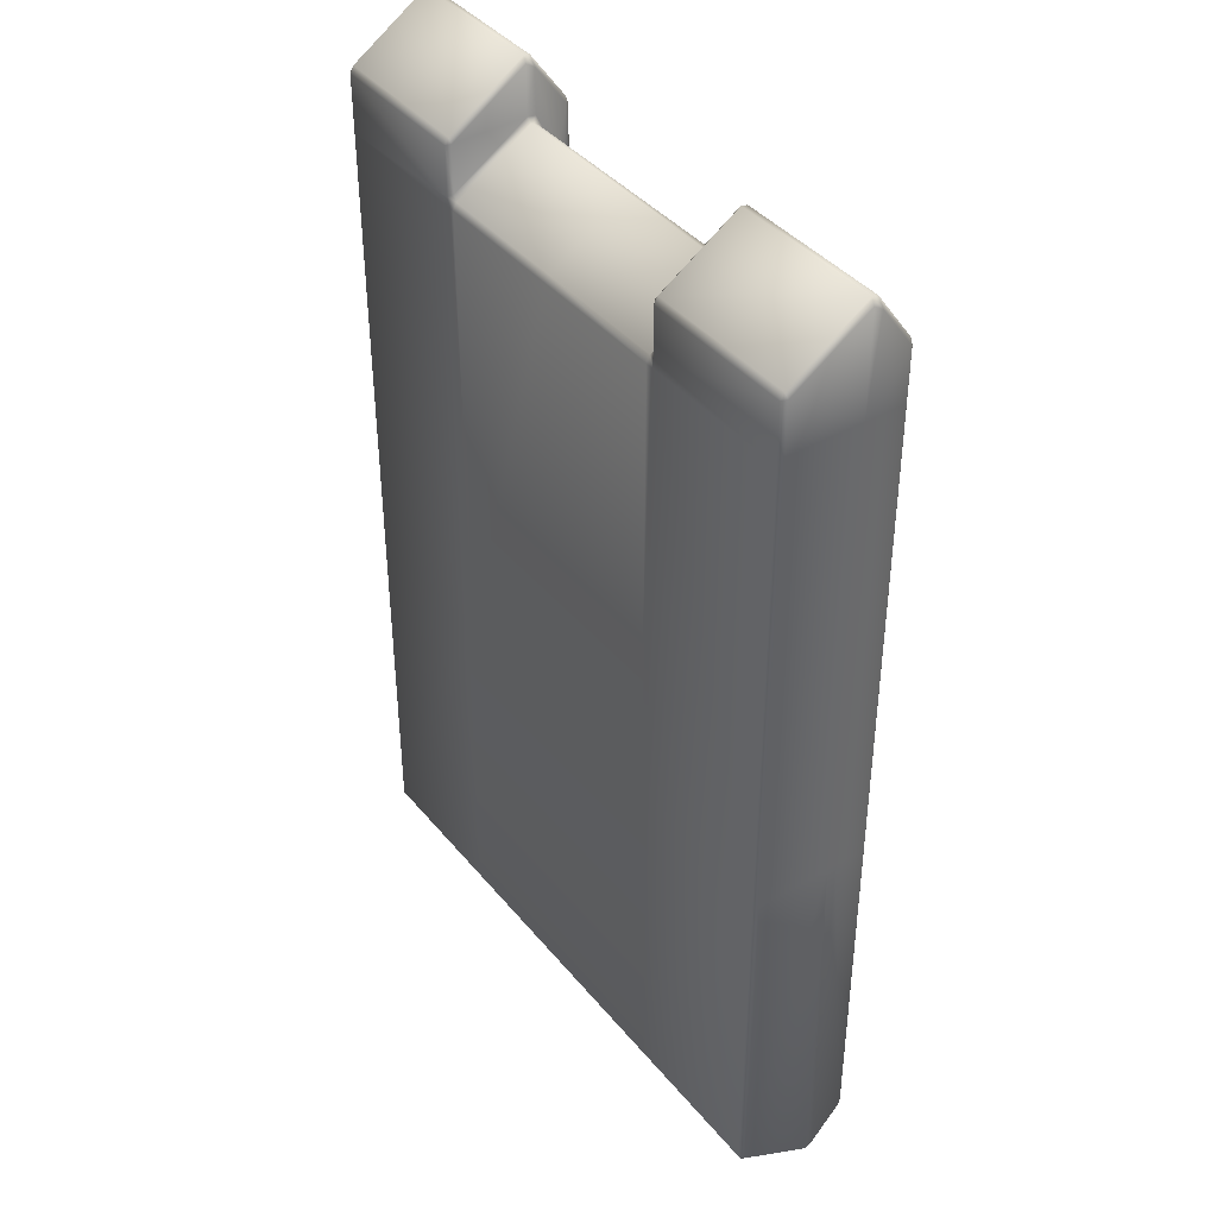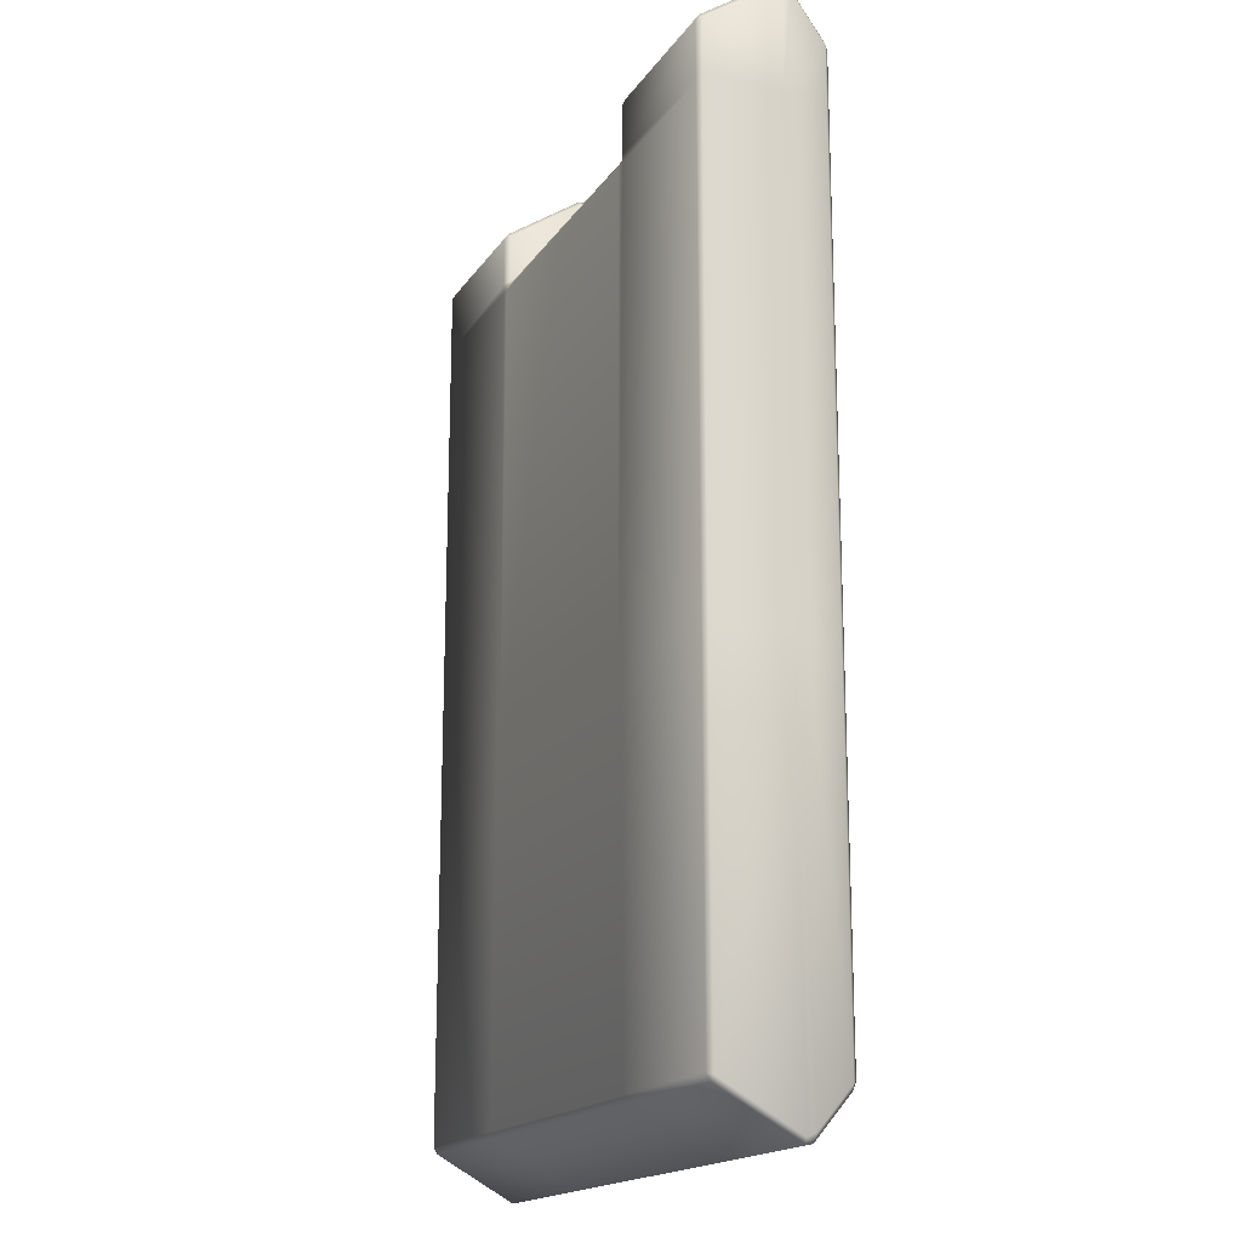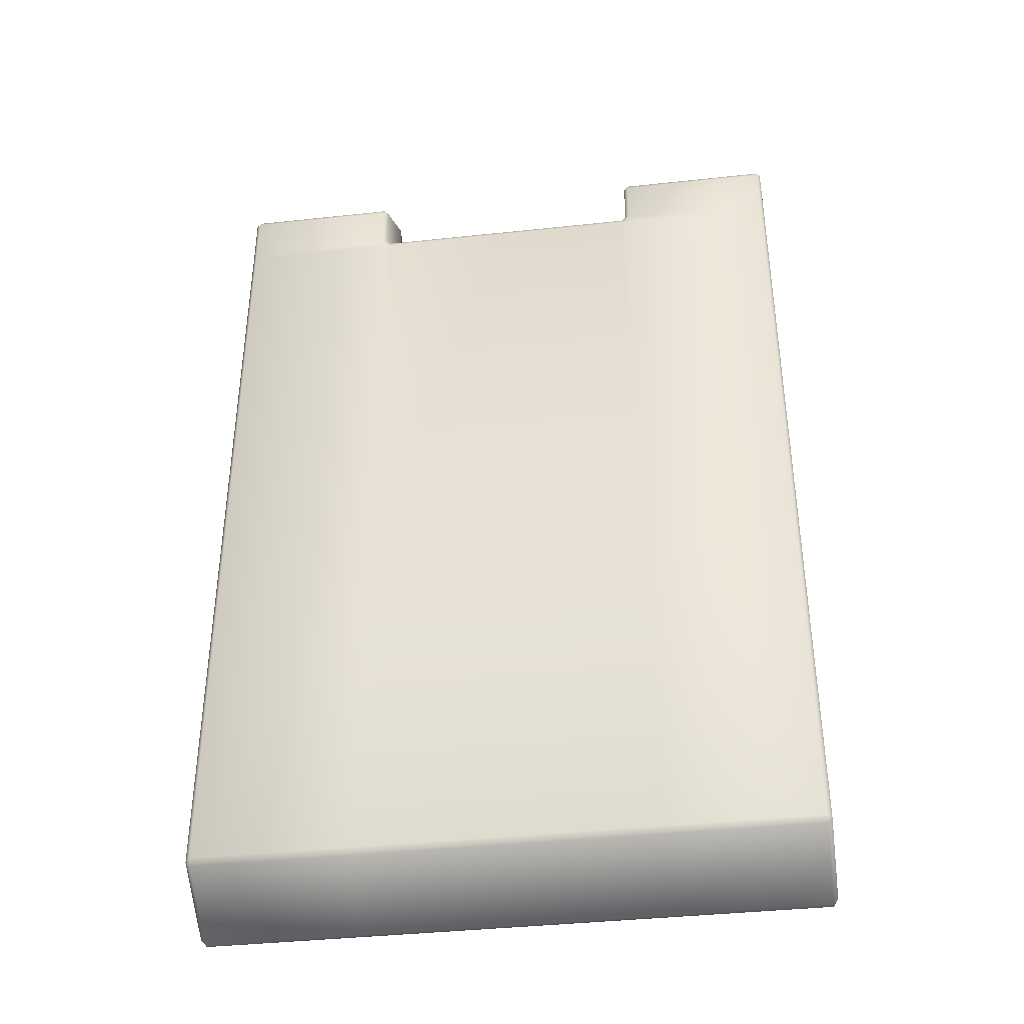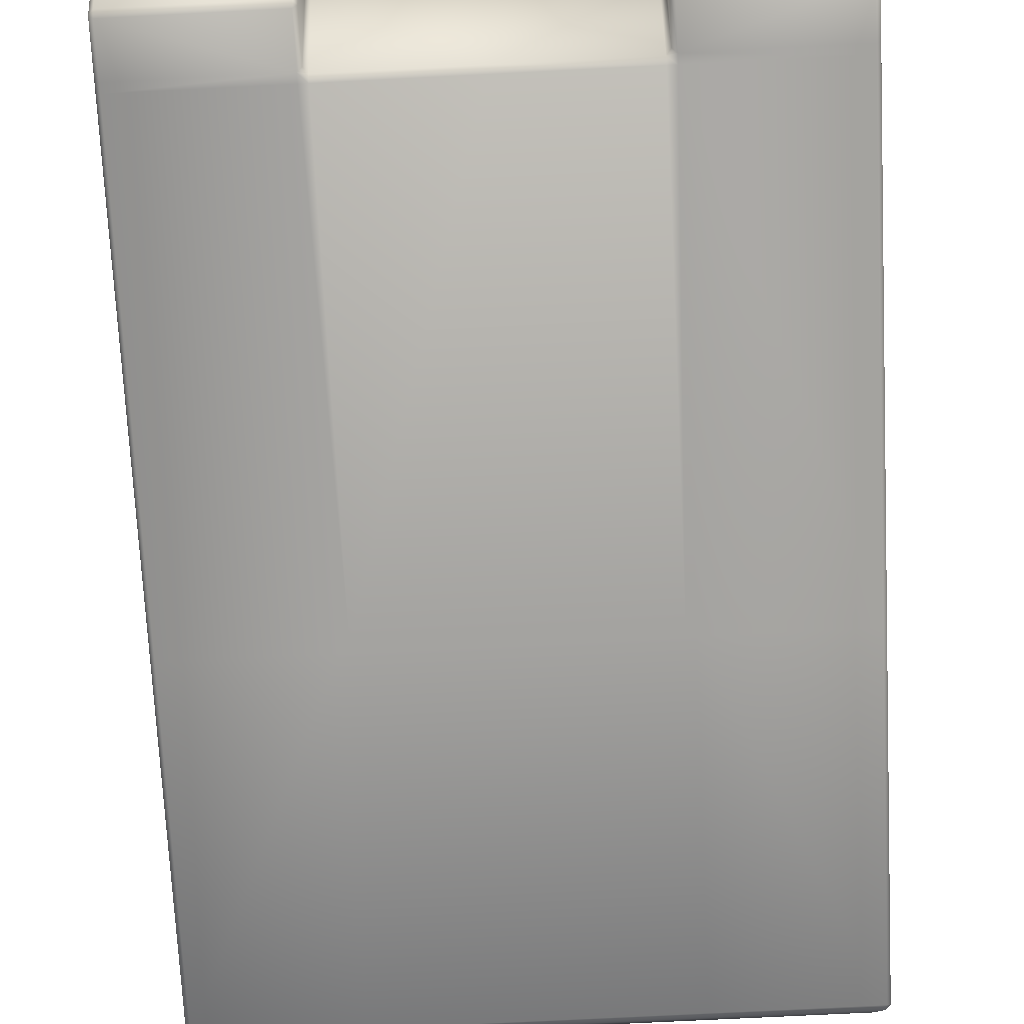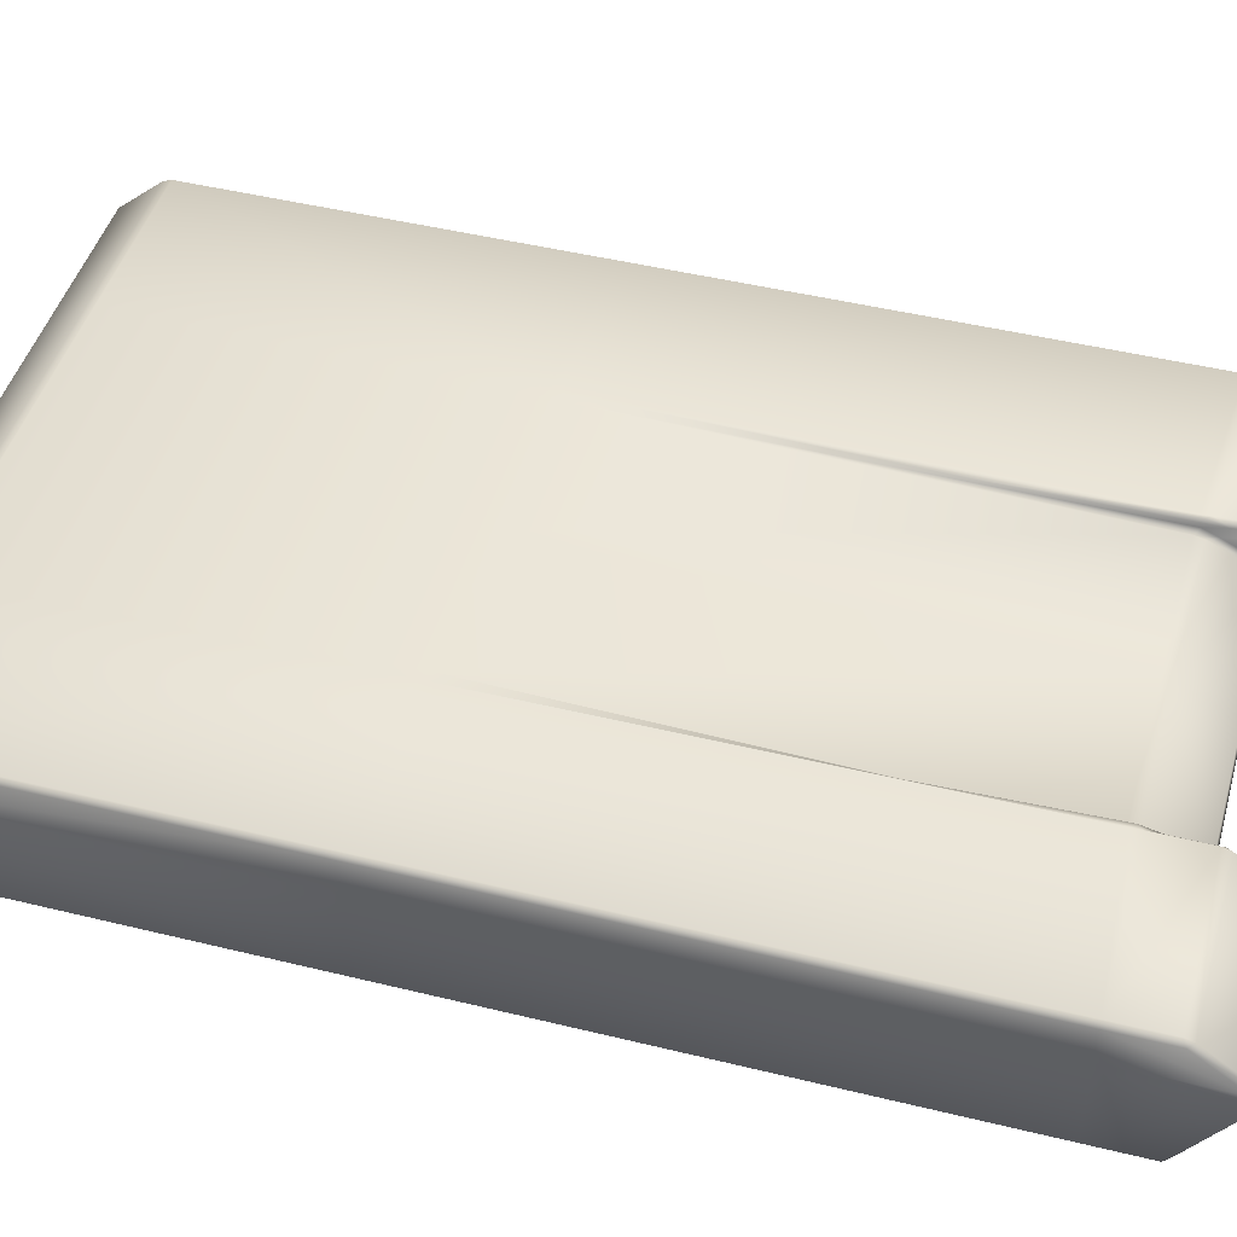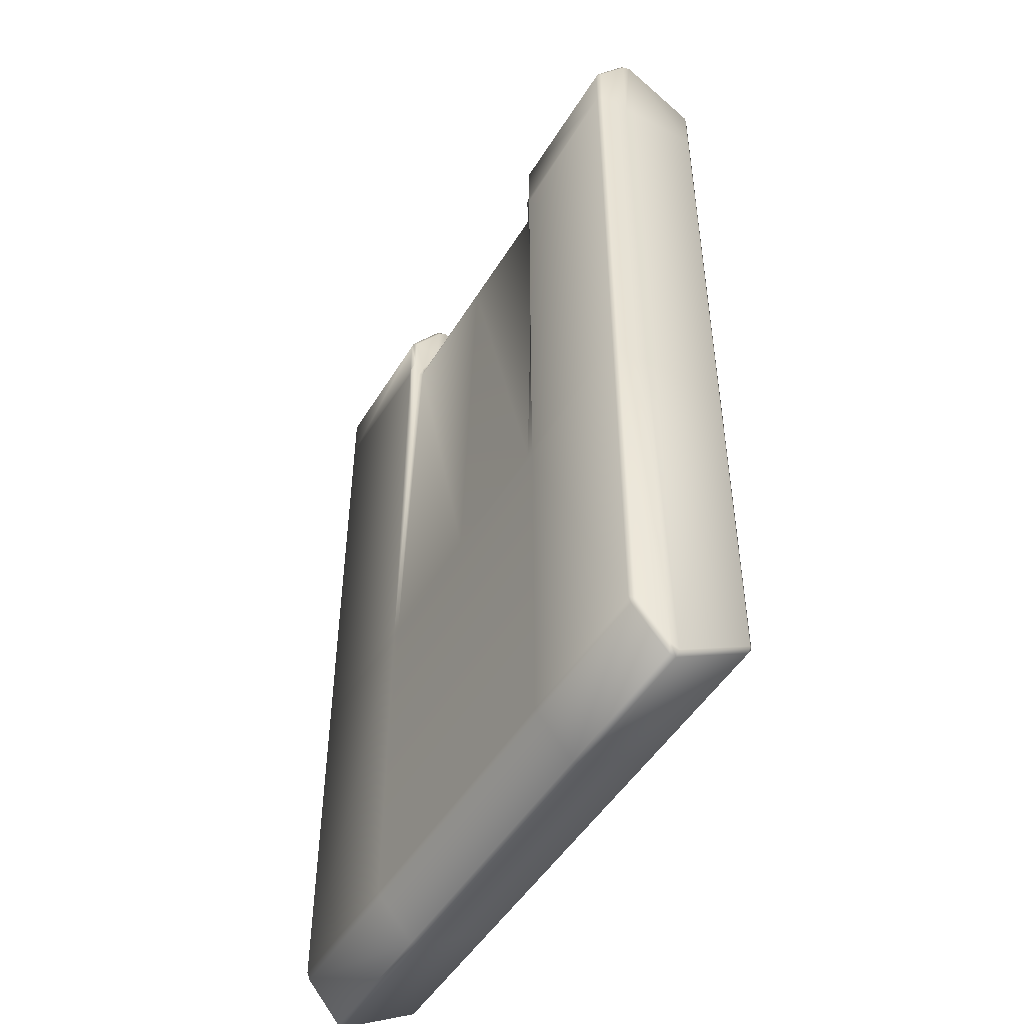
<metadata>
{"format":"obj","ext":"obj","renderer":"f3d","projection":"perspective","resolution":1024,"background":"white","views":[{"elev":40.2,"azim":54.7,"up":"+Z"},{"elev":-17.5,"azim":66.6,"up":"+Z"},{"elev":-39.2,"azim":7.7,"up":"+Z"},{"elev":-72.8,"azim":2.9,"up":"+Y"},{"elev":45.7,"azim":-74.2,"up":"+Y"},{"elev":-48.9,"azim":-120.2,"up":"+Z"}]}
</metadata>
<code>
o Plane.006_Plane.015
v -0.3064 0.1286 -0.4954
v -0.1504 0.1286 -0.4954
v -0.1504 0.0506 -0.4517
v -0.3064 0.0506 -0.4517
v -0.1504 0.04666 -0.4449
v -0.1504 0.04666 -0.09259
v -0.3064 0.04666 -0.09259
v -0.3064 0.04666 -0.4449
v -0.1413 0.171 -0.4529
v -0.1413 0.1355 -0.4941
v -0.3109 0.128 0.4987
v -0.3109 0.128 0.3951
v -0.3109 0.05118 0.3951
v -0.3109 0.05118 0.4472
v -0.1504 0.1352 0.5035
v -0.1504 0.1713 0.4533
v -0.3064 0.1713 0.4533
v -0.3064 0.1352 0.5035
v -0.1413 0.04666 -0.08356
v -0.1413 0.04666 0.3861
v -0.1459 0.128 0.4487
v -0.1459 0.128 0.4987
v -0.1459 0.05118 0.4472
v -0.1459 0.05118 0.3989
v -0.3109 0.1694 0.4482
v -0.3109 0.1694 0.3951
v -0.3109 0.1371 0.3951
v -0.3109 0.1371 0.4932
v -0.1504 0.1288 0.5047
v -0.3064 0.1288 0.5047
v -0.3064 0.05041 0.4522
v -0.1504 0.05041 0.4522
v -0.1413 0.1286 -0.4954
v -0.1413 0.0506 -0.4517
v -0.3064 0.1355 -0.4941
v -0.3064 0.171 -0.4529
v -0.1504 0.171 -0.4529
v -0.1504 0.1355 -0.4941
v -0.1459 0.1588 0.4024
v -0.1459 0.1691 0.4487
v -0.1459 0.1371 0.4932
v -0.1459 0.1371 0.4473
v -0.1413 0.1288 0.4438
v -0.1413 0.05045 0.3931
v -0.1413 0.1584 0.3928
v -0.1413 0.1345 0.4422
v -0.1413 0.1605 0.3842
v -0.1413 0.1738 -0.08356
v -0.1459 0.1694 0.4087
v -0.1459 0.1649 0.3883
v -0.1459 0.1694 0.2283
v -0.1459 0.174 0.3906
v -0.1413 0.174 -0.4449
v -0.1413 0.174 -0.09259
v -0.3109 0.128 -0.09259
v -0.3109 0.128 -0.4899
v -0.3109 0.05118 -0.4468
v -0.3109 0.05118 -0.09259
v -0.1413 0.04666 -0.4449
v -0.1413 0.04666 -0.09259
v -0.3109 0.1694 -0.09259
v -0.3109 0.1694 -0.4478
v -0.3109 0.1371 -0.4854
v -0.3109 0.1371 -0.09259
v -0.3064 0.174 0.3861
v -0.1504 0.174 0.3861
v -0.1504 0.174 -0.08356
v -0.3064 0.174 -0.08356
v -0.3064 0.174 -0.09259
v -0.1504 0.174 -0.09259
v -0.1504 0.174 -0.4449
v -0.3064 0.174 -0.4449
v -0.3109 0.128 0.3861
v -0.3109 0.128 -0.08356
v -0.3109 0.05118 -0.08356
v -0.3109 0.05118 0.3861
v -0.3109 0.1694 0.3861
v -0.3109 0.1694 -0.08356
v -0.3109 0.1371 -0.08356
v -0.3109 0.1371 0.3861
v -0.3064 0.174 0.4451
v -0.1504 0.174 0.4451
v -0.1504 0.174 0.3951
v -0.3064 0.174 0.3951
v -0.3064 0.04666 0.3951
v -0.1504 0.04666 0.3951
v -0.1504 0.04666 0.4451
v -0.3064 0.04666 0.4451
v -0.3064 0.04666 0.3861
v -0.3064 0.04666 -0.08356
v -0.1504 0.04666 -0.08356
v -0.1504 0.04666 0.3861
v 0 0.1288 0.4438
v 0.3064 0.1286 -0.4954
v 0.1504 0.1286 -0.4954
v 0.1504 0.0506 -0.4517
v 0.3064 0.0506 -0.4517
v 0.1504 0.04666 -0.4449
v 0.1504 0.04666 -0.09259
v 0.3064 0.04666 -0.09259
v 0.3064 0.04666 -0.4449
v 0 0.171 -0.4529
v 0.1413 0.171 -0.4529
v 0 0.1355 -0.4941
v 0.1413 0.1355 -0.4941
v 0.3109 0.128 0.4987
v 0.3109 0.128 0.3951
v 0.3109 0.05118 0.3951
v 0.3109 0.05118 0.4472
v 0.1504 0.1352 0.5035
v 0.1504 0.1713 0.4533
v 0.3064 0.1713 0.4533
v 0.3064 0.1352 0.5035
v 0 0.04666 -0.08356
v 0.1413 0.04666 -0.08356
v 0 0.04666 0.3861
v 0.1413 0.04666 0.3861
v 0.1459 0.128 0.4487
v 0.1459 0.128 0.4987
v 0.1459 0.05118 0.4472
v 0.1459 0.05118 0.3989
v 0.3109 0.1694 0.4482
v 0.3109 0.1694 0.3951
v 0.3109 0.1371 0.3951
v 0.3109 0.1371 0.4932
v 0.1504 0.1288 0.5047
v 0.3064 0.1288 0.5047
v 0.3064 0.05041 0.4522
v 0.1504 0.05041 0.4522
v 0 0.1286 -0.4954
v 0 0.0506 -0.4517
v 0.1413 0.1286 -0.4954
v 0.1413 0.0506 -0.4517
v 0.3064 0.1355 -0.4941
v 0.3064 0.171 -0.4529
v 0.1504 0.171 -0.4529
v 0.1504 0.1355 -0.4941
v 0.1459 0.1588 0.4024
v 0.1459 0.1691 0.4487
v 0.1459 0.1371 0.4932
v 0.1459 0.1371 0.4473
v 0 0.05045 0.3931
v 0.1413 0.1288 0.4438
v 0.1413 0.05045 0.3931
v 0 0.1584 0.3928
v 0 0.1345 0.4422
v 0.1413 0.1584 0.3928
v 0.1413 0.1345 0.4422
v 0 0.174 -0.4449
v 0 0.1605 0.3842
v 0.1413 0.1605 0.3842
v 0 0.1738 -0.08356
v 0.1413 0.1738 -0.08356
v 0.1459 0.1694 0.4087
v 0.1459 0.1649 0.3883
v 0.1459 0.1694 0.2283
v 0.1459 0.174 0.3906
v 0 0.174 -0.09259
v 0.1413 0.174 -0.4449
v 0.1413 0.174 -0.09259
v 0.3109 0.128 -0.09259
v 0.3109 0.128 -0.4899
v 0.3109 0.05118 -0.4468
v 0.3109 0.05118 -0.09259
v 0 0.04666 -0.4449
v 0.1413 0.04666 -0.4449
v 0 0.04666 -0.09259
v 0.1413 0.04666 -0.09259
v 0.3109 0.1694 -0.09259
v 0.3109 0.1694 -0.4478
v 0.3109 0.1371 -0.4854
v 0.3109 0.1371 -0.09259
v 0.3064 0.174 0.3861
v 0.1504 0.174 0.3861
v 0.1504 0.174 -0.08356
v 0.3064 0.174 -0.08356
v 0.3064 0.174 -0.09259
v 0.1504 0.174 -0.09259
v 0.1504 0.174 -0.4449
v 0.3064 0.174 -0.4449
v 0.3109 0.128 0.3861
v 0.3109 0.128 -0.08356
v 0.3109 0.05118 -0.08356
v 0.3109 0.05118 0.3861
v 0.3109 0.1694 0.3861
v 0.3109 0.1694 -0.08356
v 0.3109 0.1371 -0.08356
v 0.3109 0.1371 0.3861
v 0.3064 0.174 0.4451
v 0.1504 0.174 0.4451
v 0.1504 0.174 0.3951
v 0.3064 0.174 0.3951
v 0.3064 0.04666 0.3951
v 0.1504 0.04666 0.3951
v 0.1504 0.04666 0.4451
v 0.3064 0.04666 0.4451
v 0.3064 0.04666 0.3861
v 0.3064 0.04666 -0.08356
v 0.1504 0.04666 -0.08356
v 0.1504 0.04666 0.3861
f 2 3 4
f 6 7 8
f 9 102 104
f 12 13 11
f 16 17 18
f 19 114 116
f 22 23 21
f 26 27 28
f 30 31 32
f 130 131 34
f 36 37 38
f 40 41 39
f 43 44 142
f 145 45 46
f 47 150 48
f 50 51 52
f 53 54 158
f 56 57 58
f 59 165 60
f 62 63 61
f 66 67 68
f 70 71 72
f 74 75 73
f 78 79 77
f 82 83 84
f 86 87 88
f 90 91 92
f 77 84 65
f 58 57 7
f 19 20 92
f 55 58 74
f 4 3 5
f 91 90 7
f 66 83 52
f 4 8 57
f 29 41 15
f 18 17 25
f 27 80 12
f 43 93 146
f 61 64 78
f 74 79 55
f 13 76 85
f 22 21 41
f 102 9 53
f 14 88 31
f 35 38 2
f 56 55 64
f 3 2 33
f 88 87 32
f 69 72 62
f 9 10 38
f 34 131 165
f 17 16 82
f 16 15 41
f 61 78 69
f 45 145 150
f 10 104 130
f 23 22 32
f 77 26 84
f 39 42 46
f 60 91 6
f 158 54 48
f 21 24 43
f 47 48 51
f 142 44 20
f 60 19 91
f 35 1 63
f 67 66 51
f 71 70 54
f 87 86 24
f 81 84 25
f 67 51 48
f 33 38 10
f 12 11 27
f 39 45 50
f 23 32 87
f 50 49 40
f 34 59 5
f 16 40 82
f 1 4 57
f 14 13 85
f 36 35 62
f 76 75 89
f 43 46 42
f 9 37 71
f 36 62 72
f 75 58 90
f 74 73 79
f 27 26 80
f 60 167 114
f 28 11 30
f 29 22 41
f 66 65 84
f 68 67 70
f 49 52 83
f 18 28 30
f 69 78 68
f 78 77 68
f 89 92 86
f 11 14 30
f 59 60 6
f 25 17 81
f 33 2 38
f 44 24 86
f 30 29 15
f 13 12 76
f 72 71 37
f 92 20 86
f 48 54 70
f 95 94 97
f 99 98 101
f 103 105 104
f 107 106 109
f 111 110 113
f 115 117 116
f 119 118 121
f 123 122 124
f 127 126 129
f 130 132 133
f 135 134 137
f 139 138 141
f 143 93 142
f 145 146 148
f 151 153 152
f 155 154 156
f 159 149 160
f 162 161 163
f 166 168 167
f 170 169 172
f 174 173 176
f 178 177 180
f 182 181 184
f 186 185 188
f 190 189 192
f 194 193 196
f 198 197 200
f 185 173 192
f 164 100 101
f 115 199 200
f 161 182 183
f 97 101 98
f 199 99 100
f 174 157 191
f 97 163 101
f 126 110 140
f 113 125 112
f 124 107 181
f 143 148 146
f 169 186 187
f 182 161 172
f 108 193 197
f 119 140 141
f 102 149 159
f 109 128 196
f 134 94 95
f 162 171 161
f 96 133 132
f 196 128 129
f 177 169 180
f 103 136 137
f 133 166 165
f 112 189 190
f 111 139 110
f 169 177 186
f 147 151 150
f 105 132 130
f 120 129 126
f 185 192 123
f 138 147 141
f 168 99 199
f 158 152 153
f 118 143 144
f 151 155 153
f 142 116 117
f 168 199 115
f 134 171 162
f 175 156 174
f 179 159 160
f 195 120 194
f 189 122 123
f 175 153 156
f 132 105 137
f 107 124 125
f 138 155 151
f 120 195 129
f 155 138 154
f 133 96 98
f 111 190 154
f 94 162 97
f 109 196 108
f 135 170 171
f 184 197 198
f 143 118 148
f 103 159 179
f 135 180 170
f 183 198 100
f 182 187 188
f 124 188 185
f 168 115 114
f 125 127 106
f 126 140 119
f 174 191 192
f 176 177 178
f 154 190 191
f 113 127 125
f 177 176 186
f 186 176 173
f 197 193 194
f 106 127 128
f 166 98 99
f 122 189 112
f 132 137 95
f 144 194 121
f 127 113 110
f 108 184 181
f 180 135 136
f 200 194 144
f 153 175 178
f 1 2 4
f 5 6 8
f 10 9 104
f 13 14 11
f 15 16 18
f 20 19 116
f 23 24 21
f 25 26 28
f 29 30 32
f 33 130 34
f 35 36 38
f 41 42 39
f 93 43 142
f 146 145 46
f 150 152 48
f 49 50 52
f 149 53 158
f 55 56 58
f 165 167 60
f 63 64 61
f 65 66 68
f 69 70 72
f 75 76 73
f 79 80 77
f 81 82 84
f 85 86 88
f 89 90 92
f 57 8 7
f 91 19 92
f 58 75 74
f 8 4 5
f 6 91 7
f 28 18 25
f 80 73 12
f 46 43 146
f 64 79 78
f 79 64 55
f 76 89 85
f 21 42 41
f 149 102 53
f 1 35 2
f 63 56 64
f 34 3 33
f 31 88 32
f 61 69 62
f 37 9 38
f 59 34 165
f 81 17 82
f 40 16 41
f 47 45 150
f 33 10 130
f 22 29 32
f 45 39 46
f 152 158 48
f 24 44 43
f 50 47 51
f 116 142 20
f 1 56 63
f 66 52 51
f 53 71 54
f 23 87 24
f 84 26 25
f 11 28 27
f 45 47 50
f 39 50 40
f 3 34 5
f 40 49 82
f 56 1 57
f 88 14 85
f 35 63 62
f 75 90 89
f 21 43 42
f 53 9 71
f 58 7 90
f 73 80 79
f 26 77 80
f 19 60 114
f 83 66 84
f 69 68 70
f 82 49 83
f 77 65 68
f 85 89 86
f 14 31 30
f 5 59 6
f 18 30 15
f 12 73 76
f 36 72 37
f 20 44 86
f 67 48 70
f 96 95 97
f 100 99 101
f 102 103 104
f 108 107 109
f 112 111 113
f 114 115 116
f 120 119 121
f 122 125 124
f 128 127 129
f 131 130 133
f 136 135 137
f 140 139 141
f 144 143 142
f 147 145 148
f 150 151 152
f 154 157 156
f 149 158 160
f 161 164 163
f 165 166 167
f 171 170 172
f 175 174 176
f 179 178 180
f 183 182 184
f 187 186 188
f 191 190 192
f 195 194 196
f 199 198 200
f 163 164 101
f 117 115 200
f 164 161 183
f 96 97 98
f 198 199 100
f 125 122 112
f 188 124 181
f 93 143 146
f 172 169 187
f 187 182 172
f 184 108 197
f 118 119 141
f 103 102 159
f 137 134 95
f 171 172 161
f 95 96 132
f 195 196 129
f 169 170 180
f 105 103 137
f 131 133 165
f 111 112 190
f 139 140 110
f 145 147 150
f 104 105 130
f 119 120 126
f 147 148 141
f 160 158 153
f 121 118 144
f 155 156 153
f 144 142 117
f 94 134 162
f 156 157 174
f 178 179 160
f 120 121 194
f 192 189 123
f 106 107 125
f 147 138 151
f 138 139 154
f 166 133 98
f 139 111 154
f 162 163 97
f 196 193 108
f 134 135 171
f 183 184 198
f 118 141 148
f 136 103 179
f 164 183 100
f 181 182 188
f 123 124 185
f 167 168 114
f 173 174 192
f 175 176 178
f 157 154 191
f 185 186 173
f 200 197 194
f 109 106 128
f 168 166 99
f 126 127 110
f 107 108 181
f 179 180 136
f 117 200 144
f 160 153 178

</code>
